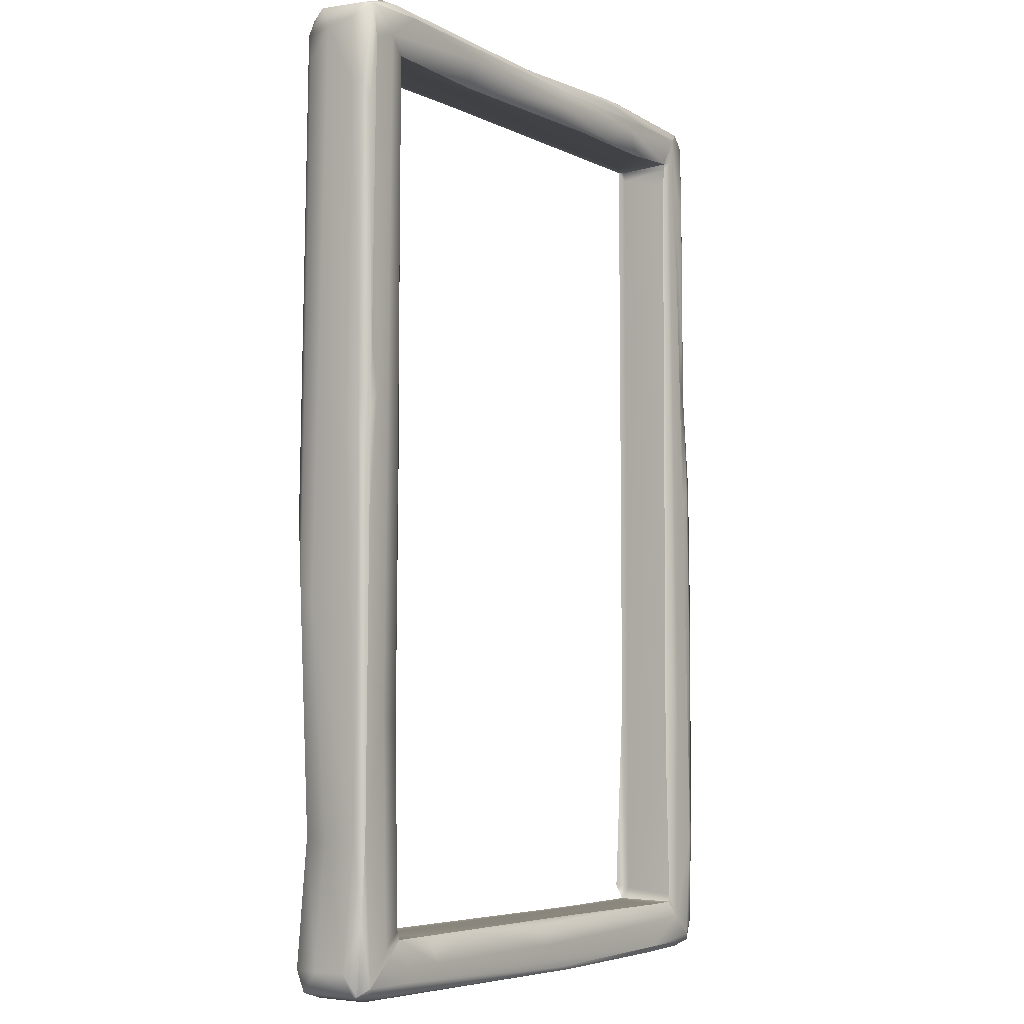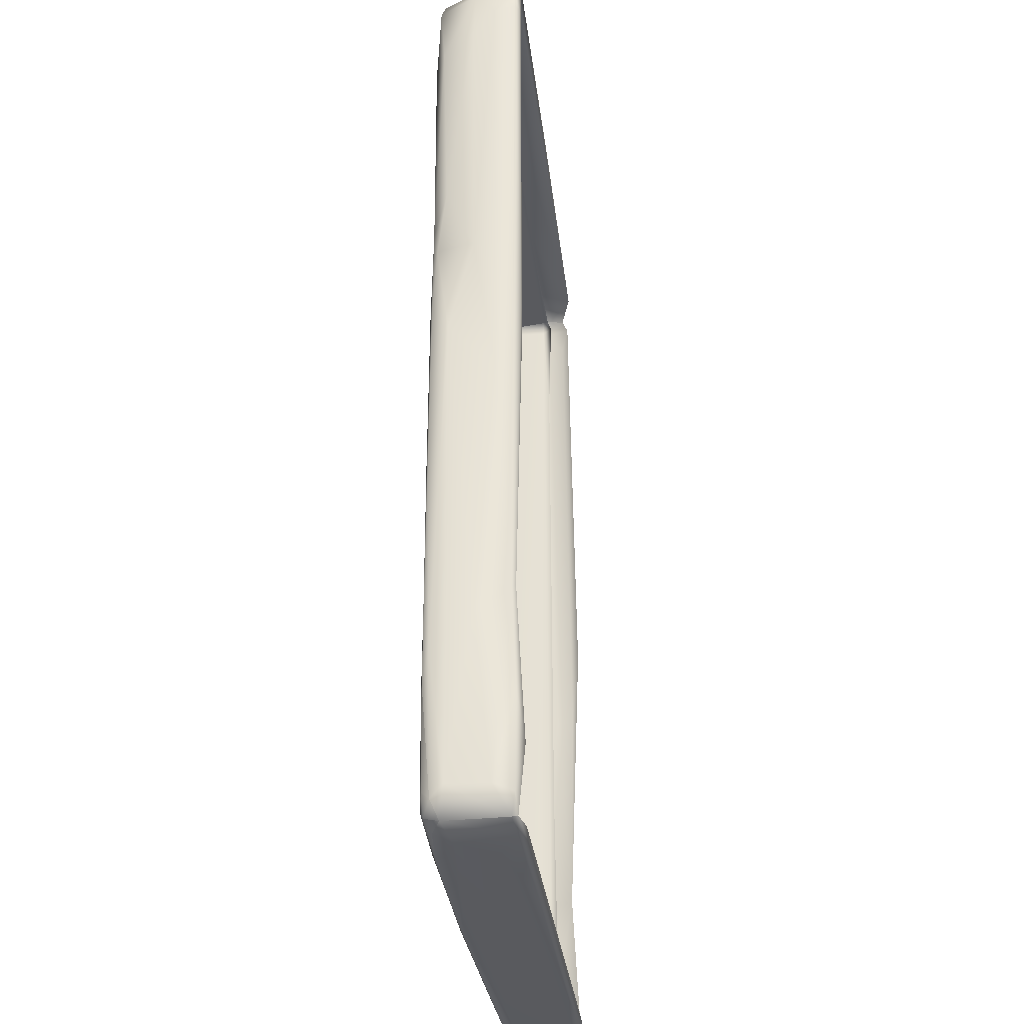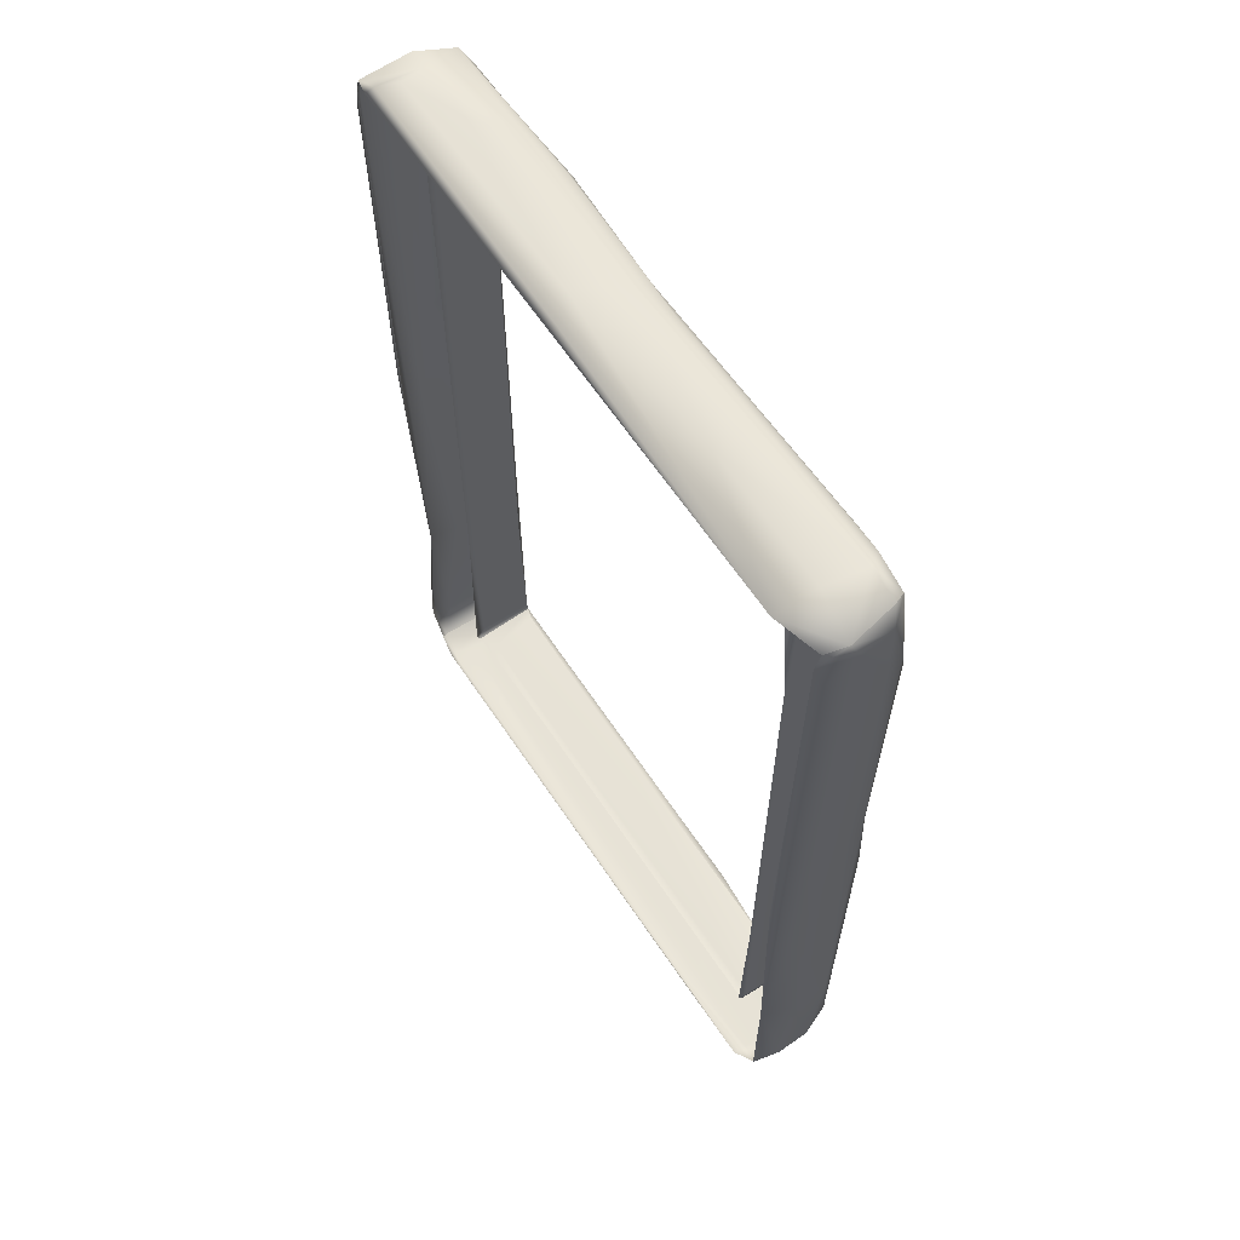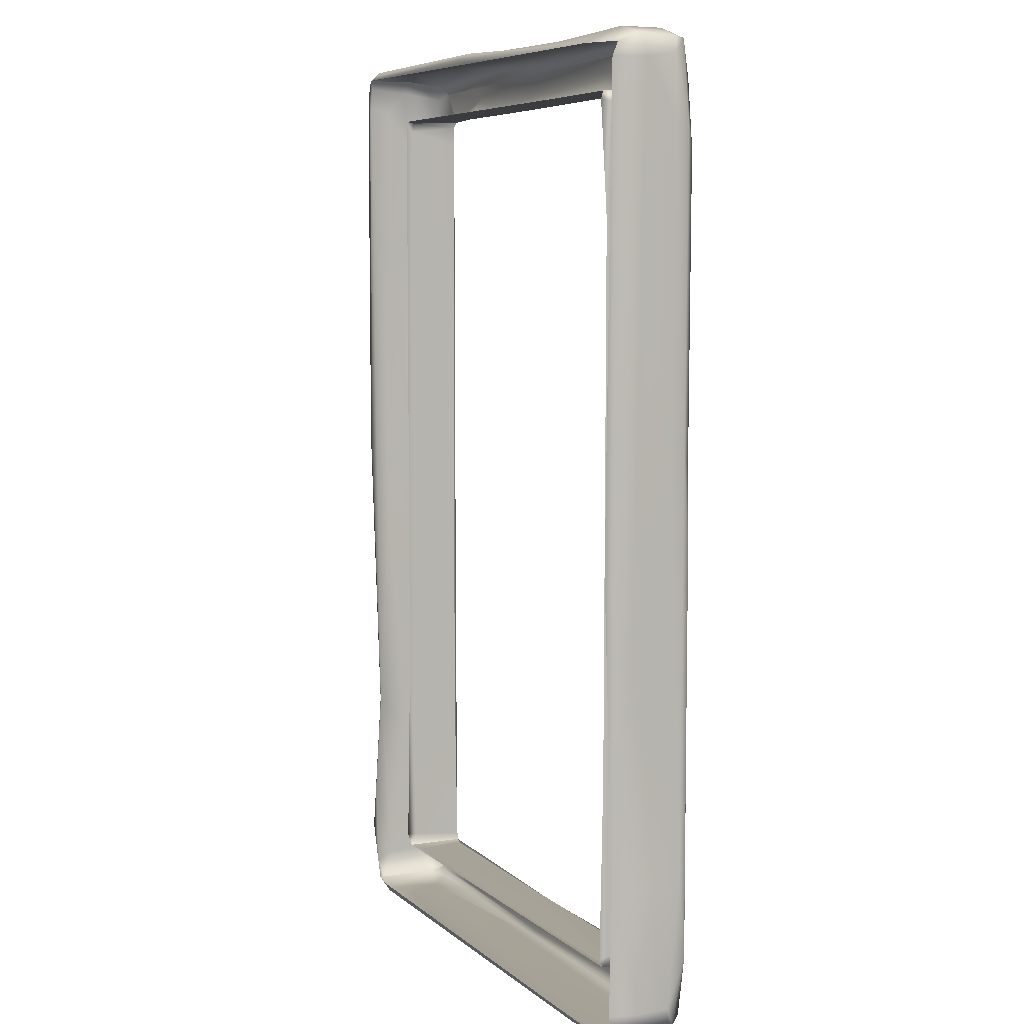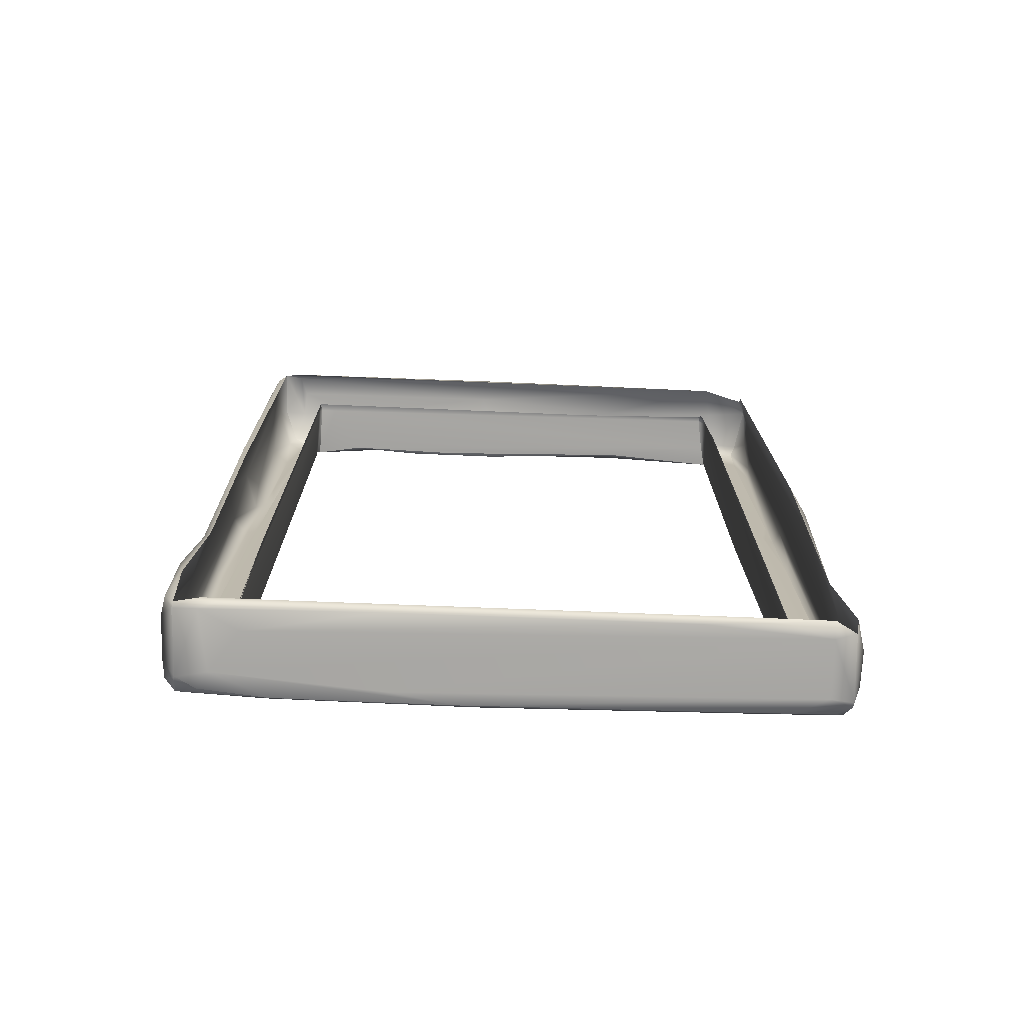
<metadata>
{"format":"obj","ext":"obj","renderer":"f3d","projection":"perspective","resolution":1024,"background":"white","views":[{"elev":-5.6,"azim":125.7,"up":"+Y"},{"elev":-31.6,"azim":-83.2,"up":"+Y"},{"elev":63.5,"azim":56.1,"up":"+Y"},{"elev":6.8,"azim":64.4,"up":"+Y"},{"elev":-74.9,"azim":-2.1,"up":"+Y"}]}
</metadata>
<code>
g SM_Frame_LOD3
v 0.2102 -0.2893 -0.02989
v 0.2011 -0.33 -0.03083
v 0.2061 -0.3356 -0.02366
v 0.2081 -0.233 -0.03141
v 0.1865 -0.3075 -0.03152
v 0.1715 -0.3011 -0.03111
v 0.173 -0.2951 -0.03047
v 0.1897 -0.1497 -0.03099
v 0.175 -0.1619 -0.02957
v 0.1725 -0.2176 -0.02717
v 0.173 -0.151 -0.02448
v 0.1726 0.0263 -0.02897
v 0.1729 0.2947 -0.02899
v 0.1743 0.3019 -0.03074
v 0.1846 0.3145 -0.03142
v 0.2016 0.3077 -0.03137
v 0.2011 0.3331 -0.02802
v 0.199 0.06412 -0.03141
v 0.2047 0.09964 -0.03133
v 0.2064 -0.02748 -0.03143
v 0.2059 0.05188 -0.03167
v 0.1743 0.3019 -0.03074
v 0.1703 0.3011 -0.01523
v 0.1729 0.2947 -0.02899
v 0.1722 0.2931 0.008255
v 0.1726 0.0263 -0.02897
v 0.1667 0.3012 0.008985
v 0.1663 0.3004 0.013
v 0.1682 0.2952 0.0155
v 0.1718 0.2162 0.01275
v 0.1721 -0.2904 -0.000343
v 0.173 -0.151 -0.02448
v 0.1725 -0.2176 -0.02717
v 0.173 -0.2951 -0.03047
v 0.1723 -0.2919 0.009535
v 0.1717 -0.1669 0.01301
v 0.1706 -0.2947 0.01464
v 0.1705 -0.3 0.01201
v 0.1715 -0.3011 -0.03111
v -0.1702 0.2994 0.007346
v -0.1717 0.3013 -0.03169
v -0.1736 0.2972 -0.03026
v -0.1721 0.2928 0.007485
v -0.173 0.2832 -0.0295
v -0.1714 0.3007 0.01269
v -0.1726 -0.1734 -0.02852
v -0.1719 -0.1463 0.01253
v -0.1722 -0.2915 0.007267
v -0.1728 -0.2952 -0.03076
v -0.1682 -0.2896 0.01654
v -0.1717 -0.3007 -0.03092
v -0.1704 -0.3001 0.01259
v 0.06481 0.3006 0.01126
v 0.1663 0.3004 0.013
v 0.1667 0.3012 0.008985
v -0.1585 0.3012 0.007028
v -0.1714 0.3007 0.01269
v -0.1702 0.2994 0.007346
v -0.1717 0.3013 -0.03169
v 0.1703 0.3011 -0.01523
v -0.1368 0.3014 -0.02614
v 0.0909 0.3017 -0.02471
v 0.1743 0.3019 -0.03074
v -0.05504 0.3017 -0.02819
v 0.1846 0.3145 -0.03142
v 0.2011 0.3331 -0.02802
v 0.1599 0.3324 -0.03157
v 0.09006 0.3206 -0.03191
v 0.1743 0.3019 -0.03074
v -0.02832 0.3279 -0.02931
v 0.0909 0.3017 -0.02471
v -0.02172 0.315 -0.03169
v -0.1208 0.3183 -0.03157
v -0.1384 0.3259 -0.03138
v -0.1865 0.3249 -0.03126
v -0.1717 0.3013 -0.03169
v -0.1368 0.3014 -0.02614
v -0.08651 0.3029 -0.03007
v -0.05504 0.3017 -0.02819
v -0.01767 0.3036 -0.03061
v -0.21 -0.3239 -0.02388
v -0.2023 -0.3352 -0.01891
v -0.2024 -0.3333 -0.02862
v -0.2064 -0.3179 -0.02951
v -0.1988 -0.3282 -0.03101
v -0.2079 -0.2481 -0.03033
v -0.2034 -0.2559 -0.0314
v -0.2026 -0.1696 -0.03138
v -0.1976 0.01914 -0.03142
v -0.1829 -0.3128 -0.03131
v -0.1939 0.1233 -0.03135
v -0.1717 -0.3007 -0.03092
v -0.1728 -0.2952 -0.03076
v -0.1866 -0.1575 -0.03142
v -0.1746 -0.1117 -0.03082
v -0.1726 -0.1734 -0.02852
v -0.173 0.2832 -0.0295
v -0.1736 0.2972 -0.03026
v -0.1799 0.3045 -0.03138
v -0.1717 0.3013 -0.03169
v -0.1865 0.3249 -0.03126
v -0.1875 0.3031 -0.03141
v -0.1865 0.3249 -0.03126
v -0.2008 0.3208 -0.02941
v -0.1965 0.3319 -0.02705
v -0.2053 0.3358 -0.003395
v -0.1972 0.2614 -0.03237
v -0.1978 0.1605 -0.03113
v -0.1939 0.1233 -0.03135
v -0.2096 0.2701 -0.02503
v -0.2003 0.1078 -0.03085
v -0.1976 0.01914 -0.03142
v -0.2106 0.3265 -0.002167
v -0.2121 0.2869 -0.003008
v -0.21 0.3287 0.02676
v -0.2054 0.3351 0.03005
v -0.2053 0.329 0.03124
v -0.2077 0.1393 -0.0213
v -0.2119 0.3098 0.01247
v -0.2115 0.08967 -0.001459
v -0.2042 0.09018 -0.02753
v -0.2097 0.03482 -0.02936
v -0.2121 0.01907 -0.01795
v -0.2123 -0.01357 0.0139
v -0.2033 0.03378 -0.0315
v -0.211 -0.08666 -0.02947
v -0.2059 -0.08694 -0.03123
v -0.2026 -0.1696 -0.03138
v -0.2079 -0.2481 -0.03033
v -0.211 -0.2261 -0.02609
v -0.21 -0.3239 -0.02388
v -0.2125 -0.3159 -0.01544
v -0.2023 -0.3352 -0.01891
v -0.2038 -0.3352 0.02433
v -0.2116 -0.1998 0.001732
v -0.2131 -0.3168 0.01342
v -0.2099 -0.3215 0.02711
v -0.2029 -0.3343 0.02823
v -0.2046 -0.2886 0.03284
v -0.2109 -0.2552 0.02787
v -0.2022 -0.179 0.02694
v -0.2065 -0.1815 0.02464
v -0.2082 0.04282 0.03133
v -0.2039 0.0163 0.03146
v -0.2118 0.313 0.02714
v -0.2093 0.3102 0.03084
v -0.2024 -0.3333 -0.02862
v -0.2023 -0.3352 -0.01891
v -0.189 -0.3374 -0.02519
v -0.1448 -0.338 -0.02936
v -0.02133 -0.3372 -0.03117
v -0.03175 -0.3402 -0.0292
v -0.1465 -0.3336 -0.03138
v -0.1988 -0.3282 -0.03101
v -0.1829 -0.3128 -0.03131
v 0.1962 -0.3344 -0.02859
v 0.1711 -0.3375 -0.02813
v 0.2061 -0.3356 -0.02366
v 0.2011 -0.33 -0.03083
v 0.1592 -0.3302 -0.03154
v 0.1715 -0.3011 -0.03111
v 0.1299 -0.3205 -0.03123
v 0.135 -0.3017 -0.02705
v 0.000565 -0.3204 -0.03138
v 0.08752 -0.3035 -0.03071
v 0.002843 -0.305 -0.03115
v -0.03099 -0.3013 -0.0263
v -0.1717 -0.3007 -0.03092
v -0.1645 -0.3016 -0.02884
v -0.1965 0.3319 -0.02705
v -0.1865 0.3249 -0.03126
v -0.1384 0.3259 -0.03138
v -0.09085 0.3325 -0.03119
v -0.02832 0.3279 -0.02931
v -0.09171 0.337 -0.0284
v 0.01428 0.3339 -0.02612
v -0.1217 0.3411 -0.02014
v 0.1777 0.3372 -0.02965
v 0.1599 0.3324 -0.03157
v 0.2011 0.3331 -0.02802
v 0.184 0.3411 -0.02086
v 0.204 0.3341 -0.02089
v 0.2101 0.3342 0.01035
v -0.01516 0.339 -0.01677
v 0.1796 0.3416 0.006466
v 0.08807 0.3402 0.005567
v 0.1747 0.3297 0.03121
v 0.2046 0.3287 0.02268
v -0.02688 0.3413 0.01365
v -0.149 0.341 -0.001794
v -0.1891 0.3402 -0.005077
v -0.2053 0.3358 -0.003395
v -0.2054 0.3351 0.03005
v -0.1877 0.3407 0.01334
v -0.1927 0.3407 0.02731
v -0.1959 0.335 0.0318
v -0.01263 0.3399 0.02905
v -0.02656 0.3369 0.03157
v -0.002487 0.332 0.03141
v 0.2064 -0.02748 -0.03143
v 0.2081 -0.233 -0.03141
v 0.2102 -0.2893 -0.02989
v 0.2105 -0.001318 -0.02973
v 0.2059 0.05188 -0.03167
v 0.2114 0.05985 -0.02538
v 0.2118 -0.2278 -0.02463
v 0.2109 0.2788 -0.02682
v 0.2121 -0.3205 -0.016
v 0.2061 -0.3356 -0.02366
v 0.2067 -0.3359 -0.02035
v 0.2083 0.2623 -0.03095
v 0.2047 0.09964 -0.03133
v 0.2016 0.3077 -0.03137
v 0.2011 0.3331 -0.02802
v 0.2127 -0.3207 0.007236
v 0.2053 -0.3362 0.02322
v 0.2079 -0.3209 0.02708
v 0.2037 -0.2331 0.02301
v 0.2106 -0.2369 0.000966
v 0.2118 -0.07629 0.01351
v 0.2098 -0.07304 0.02538
v 0.2059 -0.0188 0.03114
v 0.2051 0.3192 0.02699
v 0.2119 0.04321 -0.01491
v 0.2083 0.3009 0.02222
v 0.2121 0.3195 0.003078
v 0.2101 0.3342 0.01035
v 0.2046 0.3287 0.02268
v 0.2114 0.2763 -0.01774
v 0.2116 0.3223 -0.01608
v 0.204 0.3341 -0.02089
v 0.1715 -0.3011 -0.03111
v 0.1705 -0.3 0.01201
v 0.1636 -0.301 0.006282
v 0.135 -0.3017 -0.02705
v -0.08354 -0.3007 0.01125
v -0.03099 -0.3013 -0.0263
v -0.1585 -0.3011 0.006377
v -0.1704 -0.3001 0.01259
v -0.1645 -0.3016 -0.02884
v -0.1717 -0.3007 -0.03092
v 0.1912 -0.3407 -0.01707
v 0.2061 -0.3356 -0.02366
v 0.1711 -0.3375 -0.02813
v 0.2067 -0.3359 -0.02035
v -0.03175 -0.3402 -0.0292
v 0.1913 -0.3408 0.02091
v 0.2053 -0.3362 0.02322
v -0.07515 -0.3407 -0.022
v 0.1918 -0.3364 0.03107
v -0.1816 -0.3409 -0.01321
v -0.1448 -0.338 -0.02936
v -0.189 -0.3374 -0.02519
v -0.2023 -0.3352 -0.01891
v 0.162 -0.34 0.0297
v 0.1364 -0.3362 0.03135
v -0.1879 -0.3402 0.02603
v -0.2038 -0.3352 0.02433
v -0.2029 -0.3343 0.02823
v -0.1624 -0.3407 0.01307
v 0.1111 -0.3405 0.02736
v -0.07956 -0.3403 0.02757
v -0.1752 -0.3386 0.03056
v -0.1864 -0.3346 0.03138
f 3 2 1
f 4 1 2
f 2 5 4
f 2 6 5
f 6 7 5
f 4 5 8
f 7 9 5
f 5 9 8
f 10 9 7
f 11 9 10
f 11 12 9
f 12 13 9
f 14 9 13
f 8 9 14
f 14 15 8
f 17 16 15
f 18 8 15
f 15 16 18
f 8 18 4
f 19 18 16
f 20 4 18
f 19 21 18
f 18 21 20
f 24 23 22
f 25 23 24
f 25 24 26
f 25 27 23
f 27 29 28
f 27 25 29
f 29 25 30
f 31 25 26
f 31 26 32
f 33 31 32
f 34 31 33
f 25 35 30
f 35 25 31
f 36 30 35
f 37 36 35
f 37 35 38
f 31 38 35
f 31 34 38
f 39 38 34
f 42 41 40
f 40 43 42
f 44 42 43
f 43 40 45
f 43 46 44
f 43 45 47
f 43 48 46
f 47 48 43
f 46 48 49
f 48 47 50
f 48 51 49
f 50 52 48
f 52 51 48
f 55 54 53
f 53 56 55
f 57 56 53
f 56 57 58
f 58 59 56
f 55 56 60
f 61 56 59
f 56 61 60
f 60 61 62
f 63 60 62
f 61 64 62
f 67 66 65
f 65 68 67
f 65 69 68
f 67 68 70
f 71 68 69
f 72 70 68
f 68 71 72
f 72 73 70
f 73 74 70
f 73 75 74
f 76 75 73
f 73 77 76
f 73 78 77
f 78 73 72
f 78 79 77
f 80 78 72
f 78 80 79
f 80 72 71
f 80 71 79
f 83 82 81
f 83 81 84
f 83 84 85
f 81 86 84
f 84 87 85
f 87 84 86
f 86 88 87
f 87 88 89
f 85 87 90
f 91 87 89
f 93 92 90
f 94 90 87
f 90 94 93
f 94 87 91
f 95 93 94
f 96 93 95
f 96 95 97
f 98 97 95
f 95 94 98
f 99 98 94
f 94 91 99
f 98 99 100
f 99 101 100
f 101 99 91
f 102 101 91
f 102 104 103
f 104 105 103
f 105 104 106
f 102 107 104
f 107 102 108
f 109 108 102
f 110 104 107
f 108 109 111
f 108 111 107
f 110 107 111
f 111 109 112
f 104 110 113
f 113 106 104
f 114 113 110
f 106 113 115
f 115 116 106
f 116 115 117
f 114 110 118
f 118 110 111
f 113 114 119
f 113 119 115
f 120 114 118
f 119 114 120
f 118 111 121
f 118 121 120
f 121 111 122
f 123 120 121
f 122 123 121
f 124 119 120
f 123 124 120
f 125 122 111
f 112 125 111
f 122 125 126
f 123 122 126
f 125 112 127
f 127 126 125
f 112 128 127
f 129 127 128
f 127 129 126
f 130 126 129
f 126 130 123
f 129 131 130
f 130 131 132
f 132 123 130
f 132 131 133
f 134 132 133
f 123 132 135
f 135 124 123
f 134 136 132
f 136 135 132
f 134 137 136
f 138 137 134
f 137 138 139
f 139 140 137
f 137 140 136
f 139 141 140
f 135 136 142
f 140 142 136
f 142 140 141
f 142 124 135
f 143 142 141
f 143 141 144
f 117 143 144
f 142 145 124
f 143 145 142
f 124 145 119
f 145 115 119
f 117 146 143
f 115 146 117
f 143 146 145
f 146 115 145
f 149 148 147
f 149 147 150
f 151 150 147
f 150 151 152
f 147 153 151
f 153 147 154
f 154 155 153
f 152 151 156
f 157 152 156
f 158 157 156
f 156 159 158
f 156 151 160
f 156 160 159
f 153 160 151
f 161 159 160
f 160 162 161
f 160 153 162
f 161 162 163
f 153 164 162
f 164 153 155
f 162 165 163
f 162 164 165
f 165 166 163
f 164 166 165
f 155 166 164
f 167 163 166
f 166 155 168
f 167 166 169
f 168 169 166
f 172 171 170
f 170 173 172
f 174 172 173
f 173 170 175
f 173 176 174
f 175 176 173
f 175 170 177
f 177 176 175
f 176 178 174
f 178 179 174
f 178 180 179
f 180 178 181
f 181 178 176
f 181 182 180
f 182 181 183
f 184 181 176
f 176 177 184
f 185 183 181
f 186 181 184
f 186 185 181
f 183 185 187
f 187 185 186
f 187 188 183
f 189 186 184
f 187 186 189
f 190 184 177
f 190 189 184
f 190 177 191
f 170 191 177
f 192 191 170
f 191 192 193
f 191 194 190
f 194 189 190
f 193 195 191
f 194 191 195
f 195 189 194
f 196 195 193
f 195 197 189
f 197 187 189
f 196 198 195
f 197 195 198
f 198 187 197
f 196 199 198
f 199 187 198
f 202 201 200
f 200 203 202
f 200 204 203
f 203 205 202
f 205 203 204
f 206 202 205
f 205 204 207
f 208 202 206
f 202 208 209
f 210 209 208
f 211 207 204
f 204 212 211
f 211 212 213
f 213 214 211
f 211 214 207
f 208 215 210
f 216 210 215
f 217 216 215
f 217 215 218
f 215 208 219
f 219 218 215
f 206 219 208
f 219 220 218
f 219 206 220
f 221 218 220
f 222 218 221
f 222 221 223
f 206 224 220
f 224 206 205
f 221 220 225
f 225 223 221
f 226 225 220
f 223 225 226
f 226 220 224
f 228 223 227
f 227 223 226
f 224 205 229
f 229 226 224
f 207 229 205
f 227 226 230
f 229 230 226
f 207 230 229
f 230 207 214
f 230 231 227
f 214 231 230
f 234 233 232
f 232 235 234
f 233 234 236
f 234 235 237
f 238 236 234
f 238 234 237
f 236 238 239
f 238 237 240
f 238 241 239
f 238 240 241
f 244 243 242
f 245 242 243
f 244 242 246
f 242 245 247
f 247 245 248
f 249 246 242
f 242 247 249
f 248 250 247
f 249 251 246
f 251 249 247
f 252 246 251
f 251 253 252
f 251 254 253
f 247 250 255
f 256 255 250
f 254 251 257
f 258 254 257
f 258 257 259
f 260 251 247
f 260 257 251
f 247 261 260
f 247 255 261
f 262 260 261
f 261 255 262
f 262 257 260
f 263 262 255
f 257 262 263
f 255 256 263
f 257 263 259
f 264 263 256
f 264 259 263

</code>
